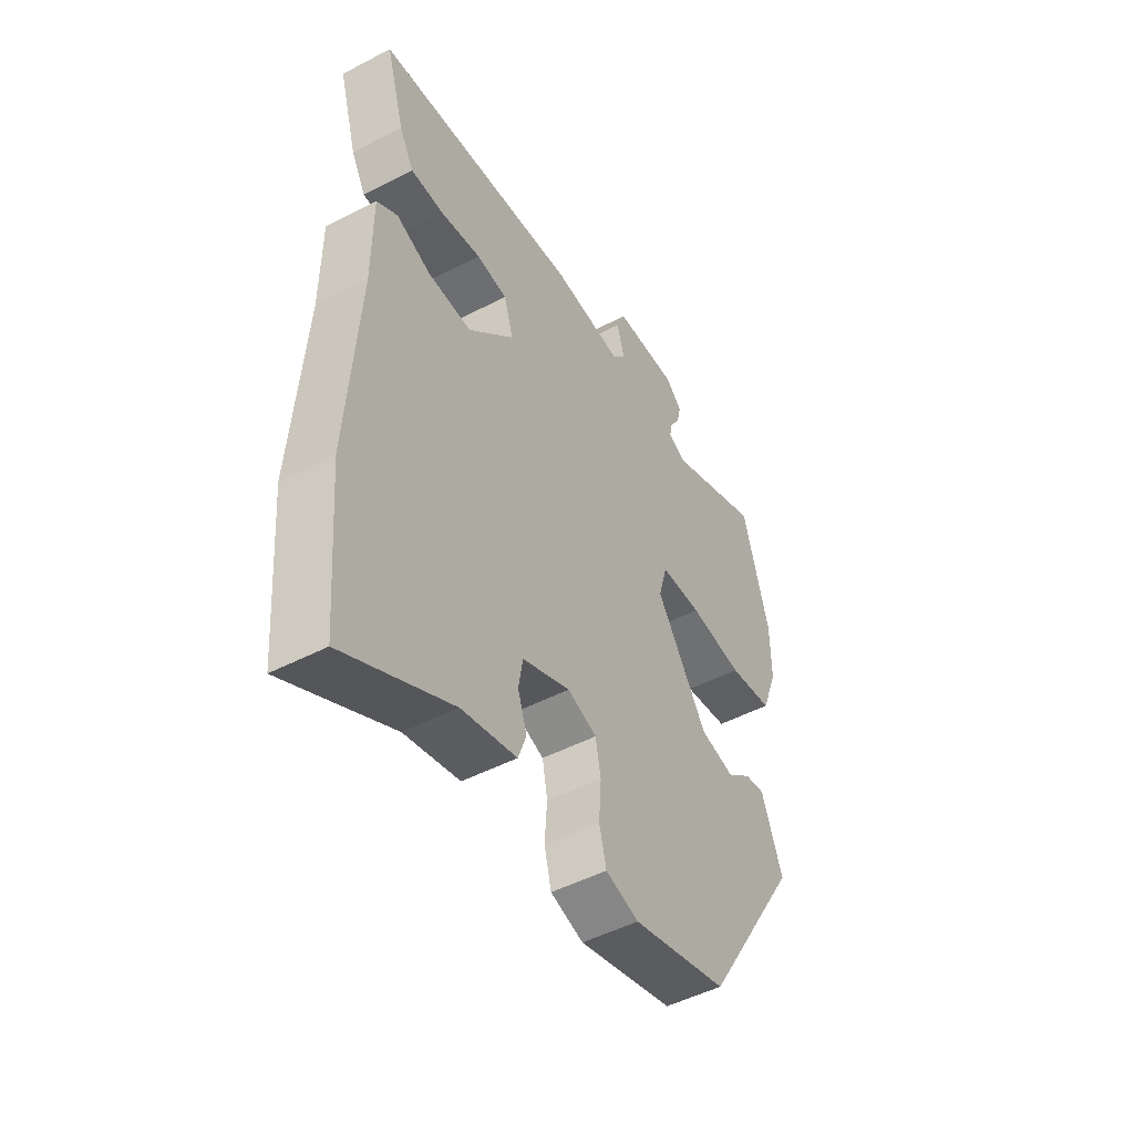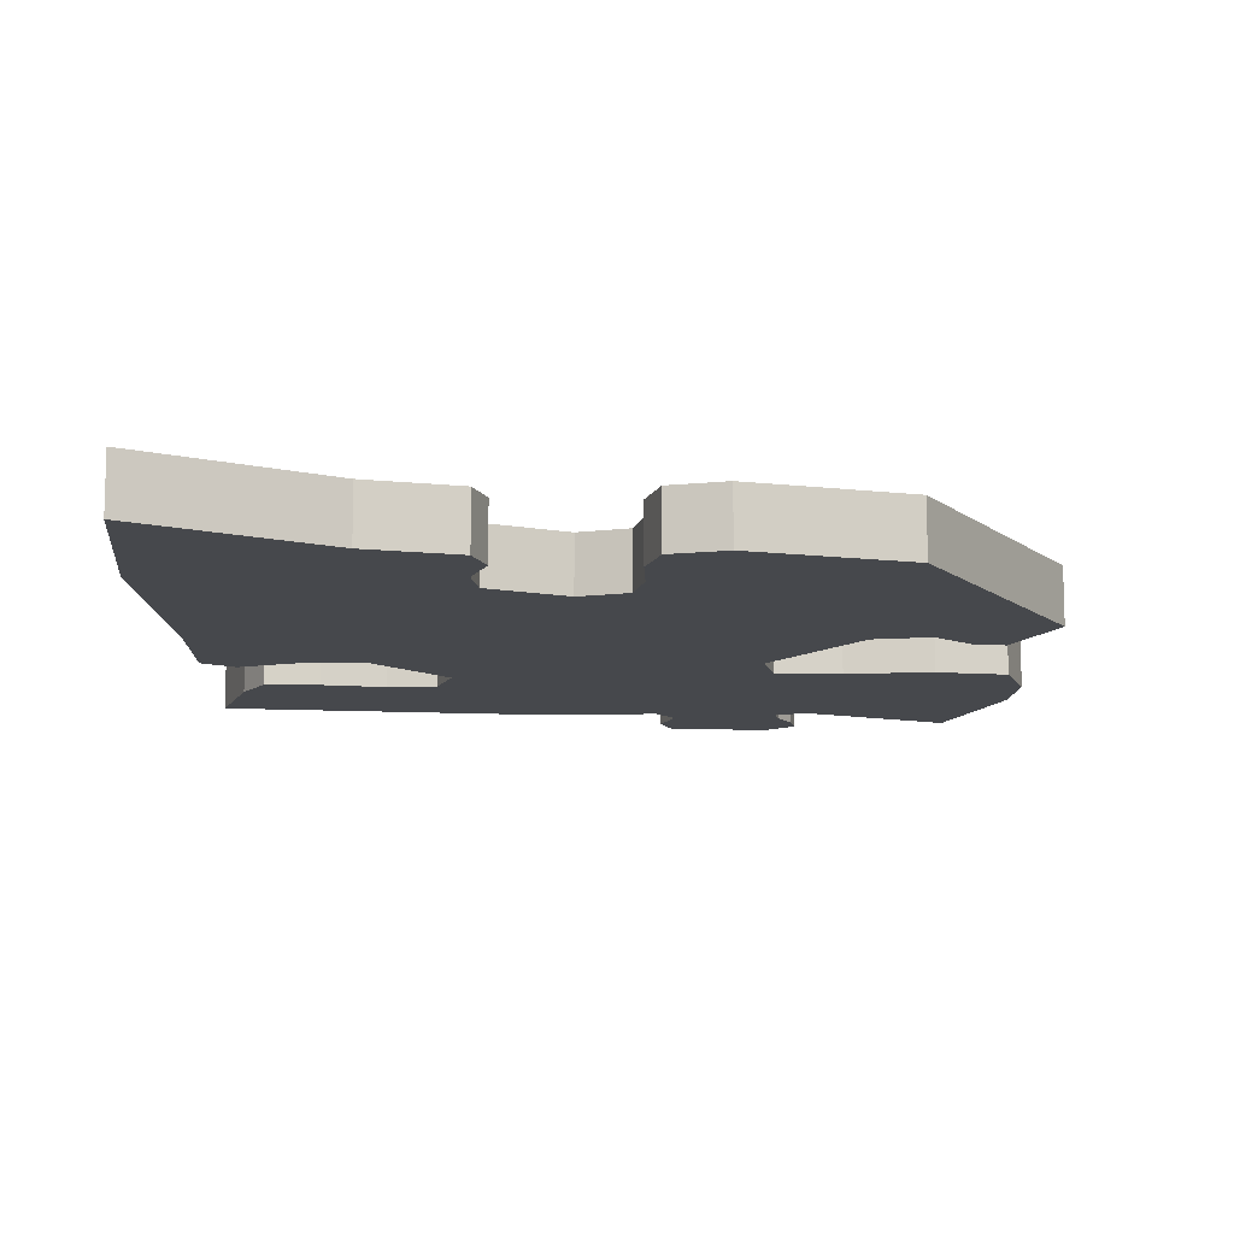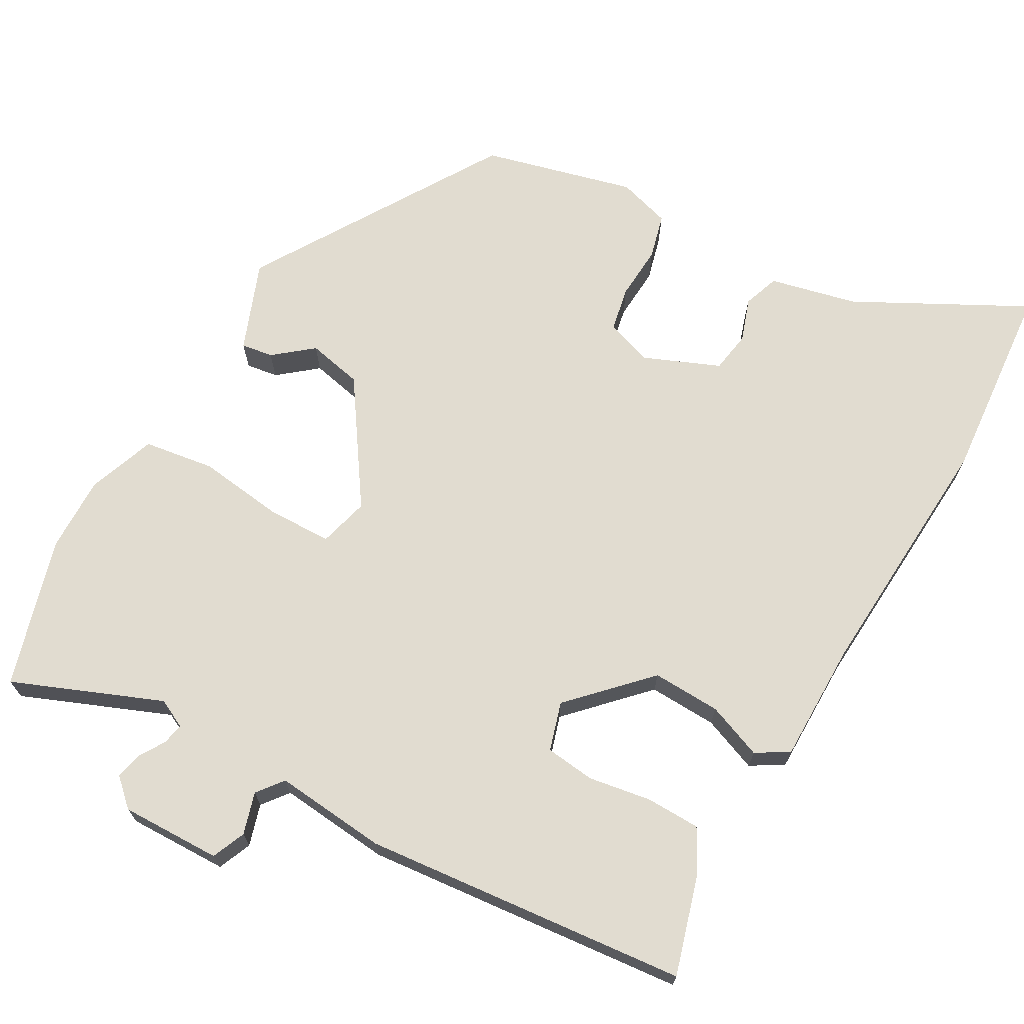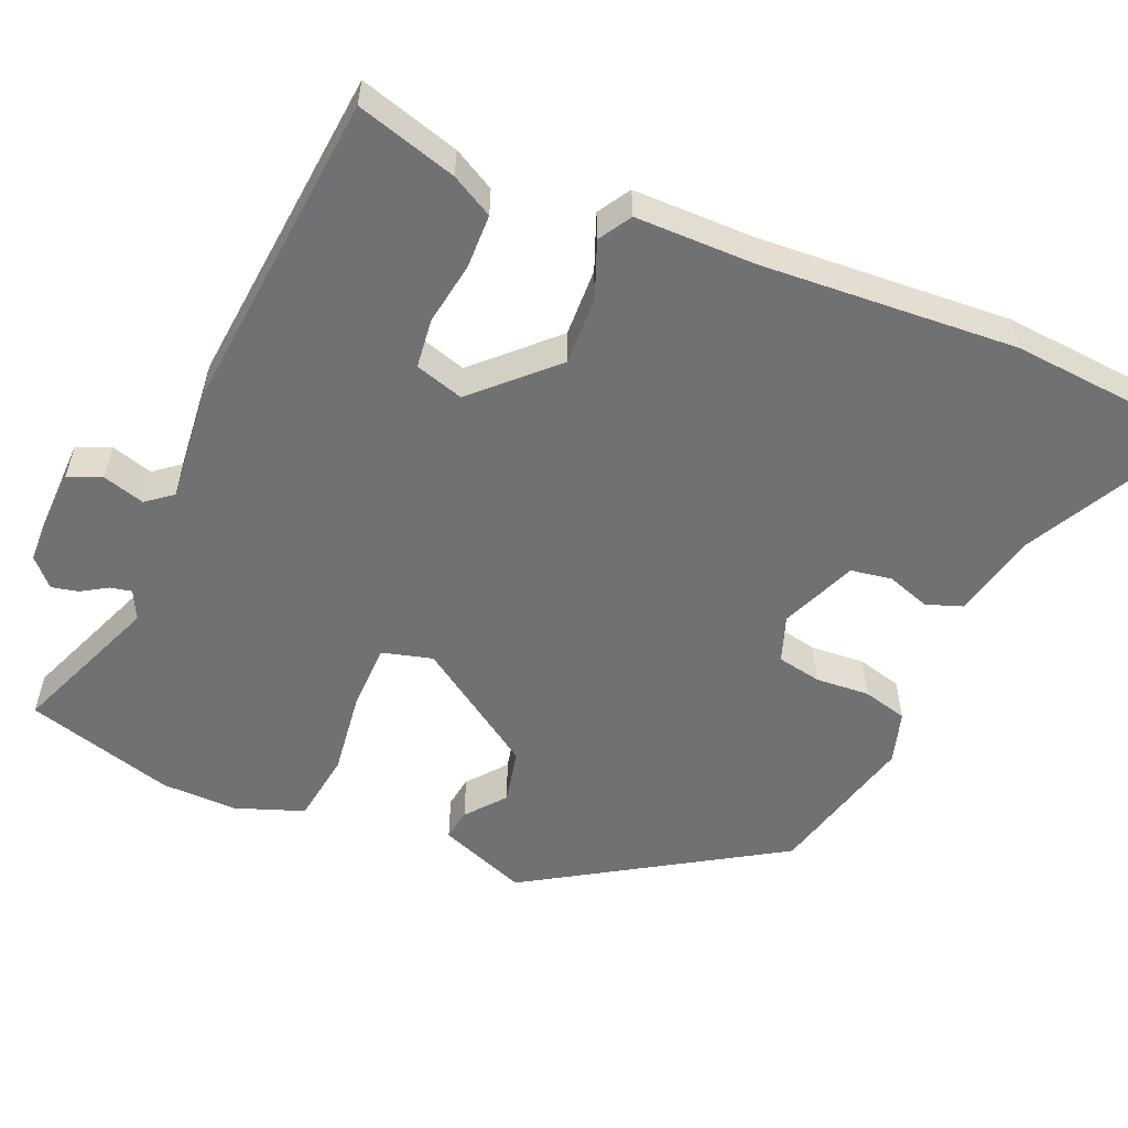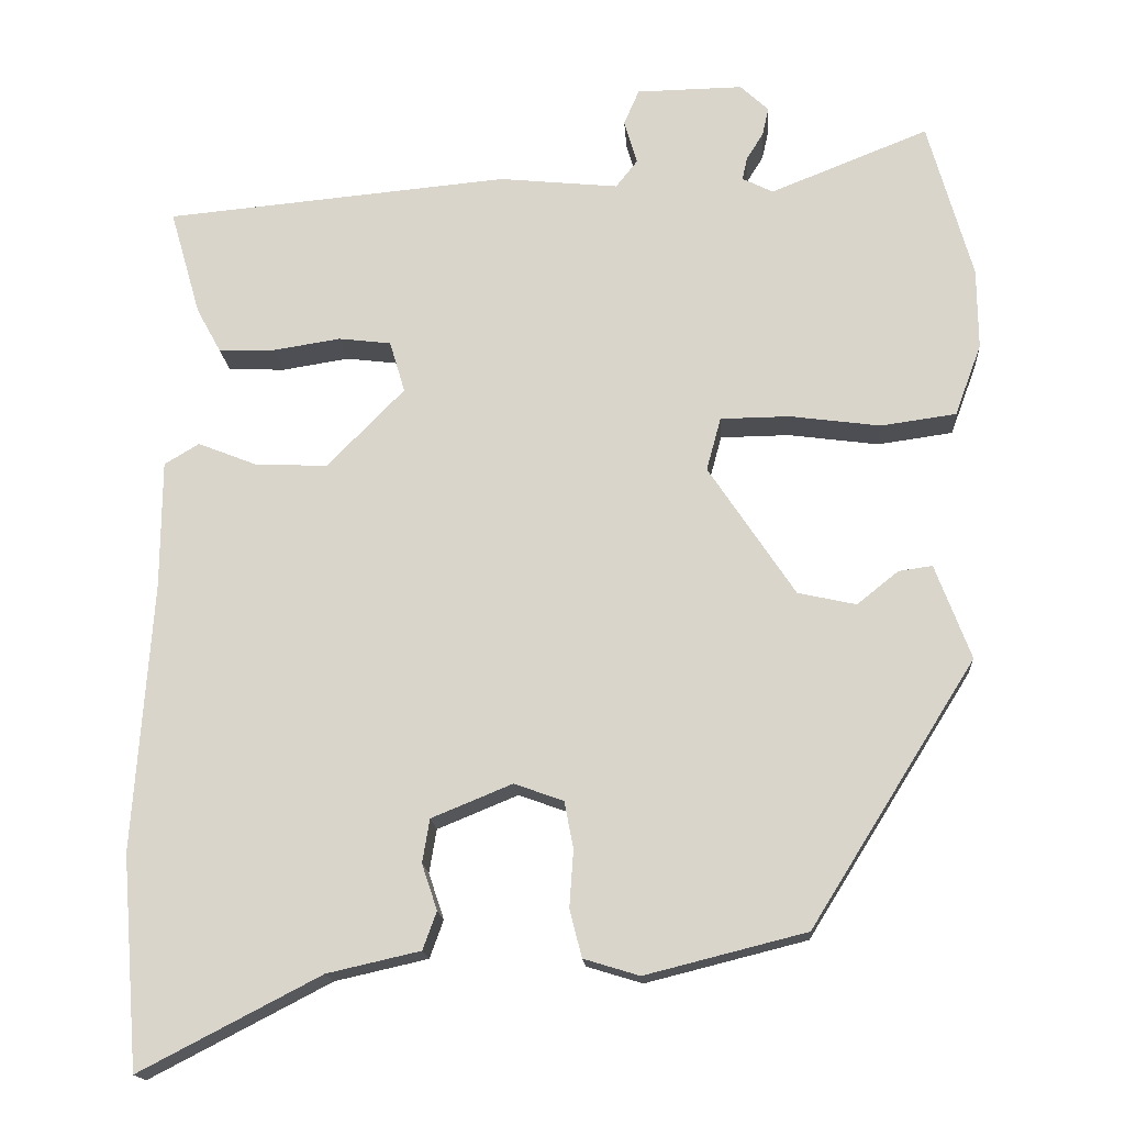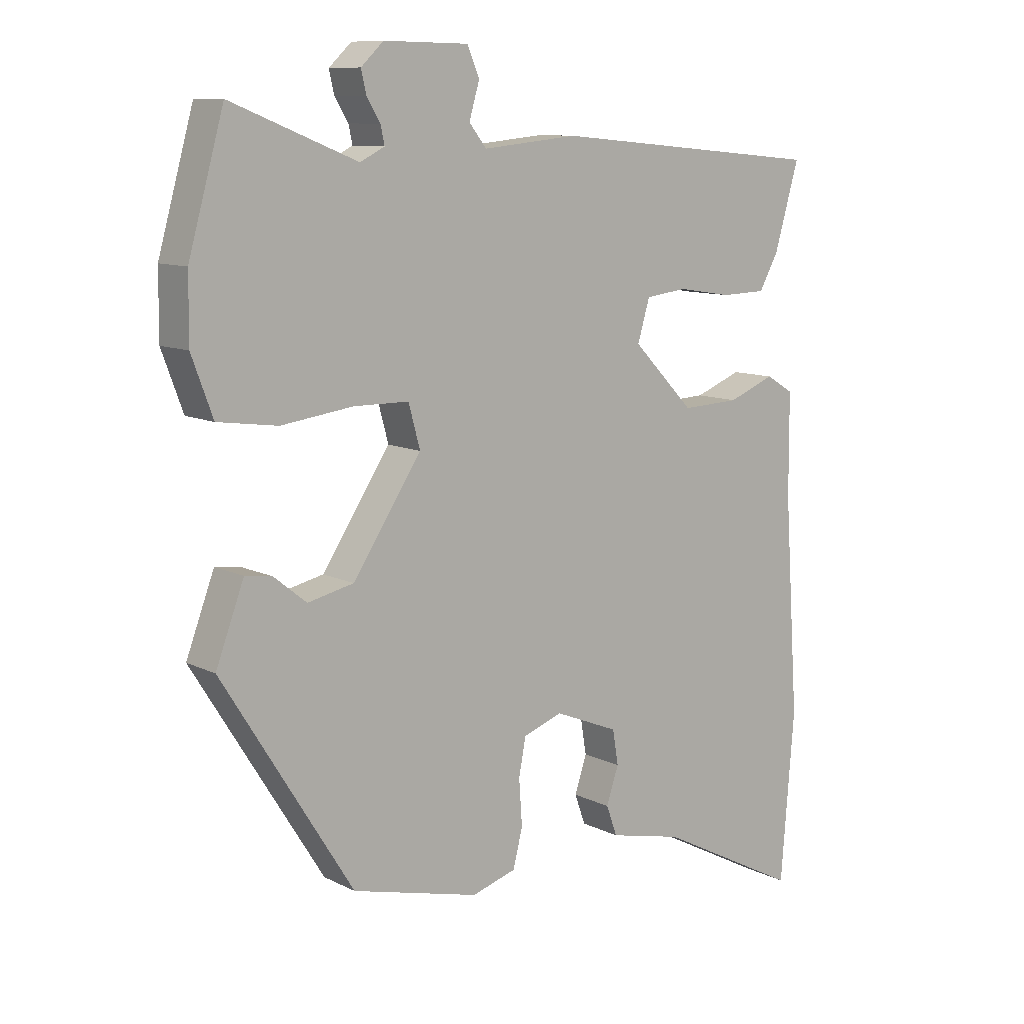
<metadata>
{"format":"obj","ext":"obj","renderer":"f3d","projection":"perspective","resolution":1024,"background":"white","views":[{"elev":-48.7,"azim":120.1,"up":"+Z"},{"elev":-11.2,"azim":177.8,"up":"+Y"},{"elev":69.4,"azim":29.1,"up":"+Y"},{"elev":-55.3,"azim":66.7,"up":"+Y"},{"elev":-16.6,"azim":-176.0,"up":"+Z"},{"elev":10.2,"azim":-38.9,"up":"+Z"}]}
</metadata>
<code>
v 0.513 0.07 -0.341
v 0.492 0.07 -0.604
v 0.268 0.07 -0.488
v 0.153 0.07 -0.462
v 0.136 0.07 -0.415
v 0.155 0.07 -0.358
v 0.146 0.07 -0.304
v 0.046 0.07 -0.263
v -0.015 0.07 -0.285
v -0.026 0.07 -0.343
v -0.021 0.07 -0.414
v -0.036 0.07 -0.473
v -0.105 0.07 -0.494
v -0.304 0.07 -0.444
v -0.508 0.07 -0.118
v -0.464 0.07 -0.001
v -0.422 0.07 -0.007
v -0.371 0.07 -0.048
v -0.299 0.07 -0.032
v -0.192 0.07 0.129
v -0.21 0.07 0.195
v -0.296 0.07 0.196
v -0.408 0.07 0.181
v -0.501 0.07 0.194
v -0.534 0.07 0.283
v -0.533 0.07 0.383
v -0.478 0.07 0.579
v -0.282 0.07 0.501
v -0.244 0.07 0.52
v -0.25 0.07 0.548
v -0.271 0.07 0.582
v -0.279 0.07 0.617
v -0.244 0.07 0.65
v -0.112 0.07 0.648
v -0.093 0.07 0.604
v -0.109 0.07 0.549
v -0.082 0.07 0.515
v 0.066 0.07 0.53
v 0.493 0.07 0.491
v 0.455 0.07 0.359
v 0.425 0.07 0.304
v 0.354 0.07 0.302
v 0.271 0.07 0.315
v 0.206 0.07 0.307
v 0.187 0.07 0.243
v 0.283 0.07 0.145
v 0.373 0.07 0.149
v 0.446 0.07 0.178
v 0.489 0.07 0.152
v 0.49 0.07 -0.006
v 0.513 0 -0.341
v 0.492 0 -0.604
v 0.268 0 -0.488
v 0.153 0 -0.462
v 0.136 0 -0.415
v 0.155 0 -0.358
v 0.146 0 -0.304
v 0.046 0 -0.263
v -0.015 0 -0.285
v -0.026 0 -0.343
v -0.021 0 -0.414
v -0.036 0 -0.473
v -0.105 0 -0.494
v -0.304 0 -0.444
v -0.508 0 -0.118
v -0.464 0 -0.001
v -0.422 0 -0.007
v -0.371 0 -0.048
v -0.299 0 -0.032
v -0.192 0 0.129
v -0.21 0 0.195
v -0.296 0 0.196
v -0.408 0 0.181
v -0.501 0 0.194
v -0.534 0 0.283
v -0.533 0 0.383
v -0.478 0 0.579
v -0.282 0 0.501
v -0.244 0 0.52
v -0.25 0 0.548
v -0.271 0 0.582
v -0.279 0 0.617
v -0.244 0 0.65
v -0.112 0 0.648
v -0.093 0 0.604
v -0.109 0 0.549
v -0.082 0 0.515
v 0.066 0 0.53
v 0.493 0 0.491
v 0.455 0 0.359
v 0.425 0 0.304
v 0.354 0 0.302
v 0.271 0 0.315
v 0.206 0 0.307
v 0.187 0 0.243
v 0.283 0 0.145
v 0.373 0 0.149
v 0.446 0 0.178
v 0.489 0 0.152
v 0.49 0 -0.006
f 47 48 49 50
f 46 47 50 1
f 45 46 1 2
f 40 41 42 43
f 40 43 44
f 37 38 39 40
f 37 40 44
f 33 34 35 36
f 33 36 37
f 30 31 32 33
f 29 30 33 37
f 28 29 37 44
f 26 27 28
f 22 23 24 25
f 21 22 25 26
f 15 16 17 18
f 15 18 19
f 14 15 19
f 13 14 19 20
f 10 11 12 13
f 9 10 13 20
f 3 4 5 6
f 45 2 3 6
f 45 6 7
f 26 28 44 45
f 21 26 45
f 21 45 7 8
f 8 9 20 21
f 100 99 98 97
f 51 100 97 96
f 52 51 96 95
f 93 92 91 90
f 94 93 90
f 90 89 88 87
f 94 90 87
f 86 85 84 83
f 87 86 83
f 83 82 81 80
f 87 83 80 79
f 94 87 79 78
f 78 77 76
f 75 74 73 72
f 76 75 72 71
f 68 67 66 65
f 69 68 65
f 69 65 64
f 70 69 64 63
f 63 62 61 60
f 70 63 60 59
f 56 55 54 53
f 56 53 52 95
f 57 56 95
f 95 94 78 76
f 95 76 71
f 58 57 95 71
f 71 70 59 58
f 1 51 52 2
f 2 52 53 3
f 3 53 54 4
f 4 54 55 5
f 5 55 56 6
f 6 56 57 7
f 7 57 58 8
f 8 58 59 9
f 9 59 60 10
f 10 60 61 11
f 11 61 62 12
f 12 62 63 13
f 13 63 64 14
f 14 64 65 15
f 15 65 66 16
f 16 66 67 17
f 17 67 68 18
f 18 68 69 19
f 19 69 70 20
f 20 70 71 21
f 21 71 72 22
f 22 72 73 23
f 23 73 74 24
f 24 74 75 25
f 25 75 76 26
f 26 76 77 27
f 27 77 78 28
f 28 78 79 29
f 29 79 80 30
f 30 80 81 31
f 31 81 82 32
f 32 82 83 33
f 33 83 84 34
f 34 84 85 35
f 35 85 86 36
f 36 86 87 37
f 37 87 88 38
f 38 88 89 39
f 39 89 90 40
f 40 90 91 41
f 41 91 92 42
f 42 92 93 43
f 43 93 94 44
f 44 94 95 45
f 45 95 96 46
f 46 96 97 47
f 47 97 98 48
f 48 98 99 49
f 49 99 100 50
f 50 100 51 1

</code>
